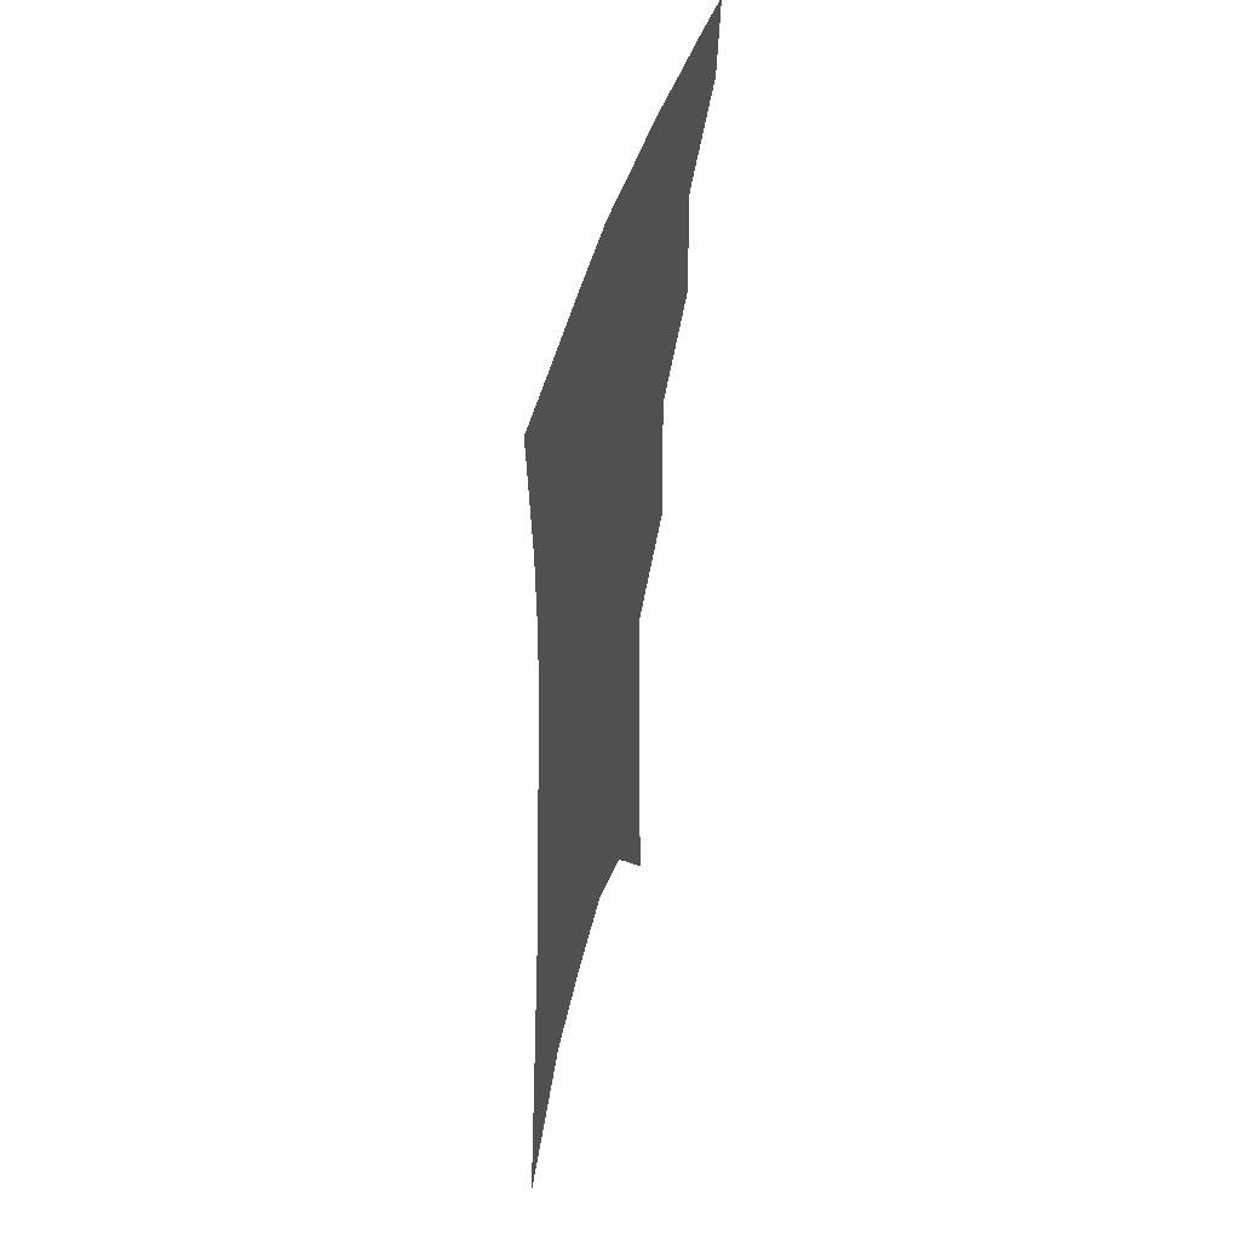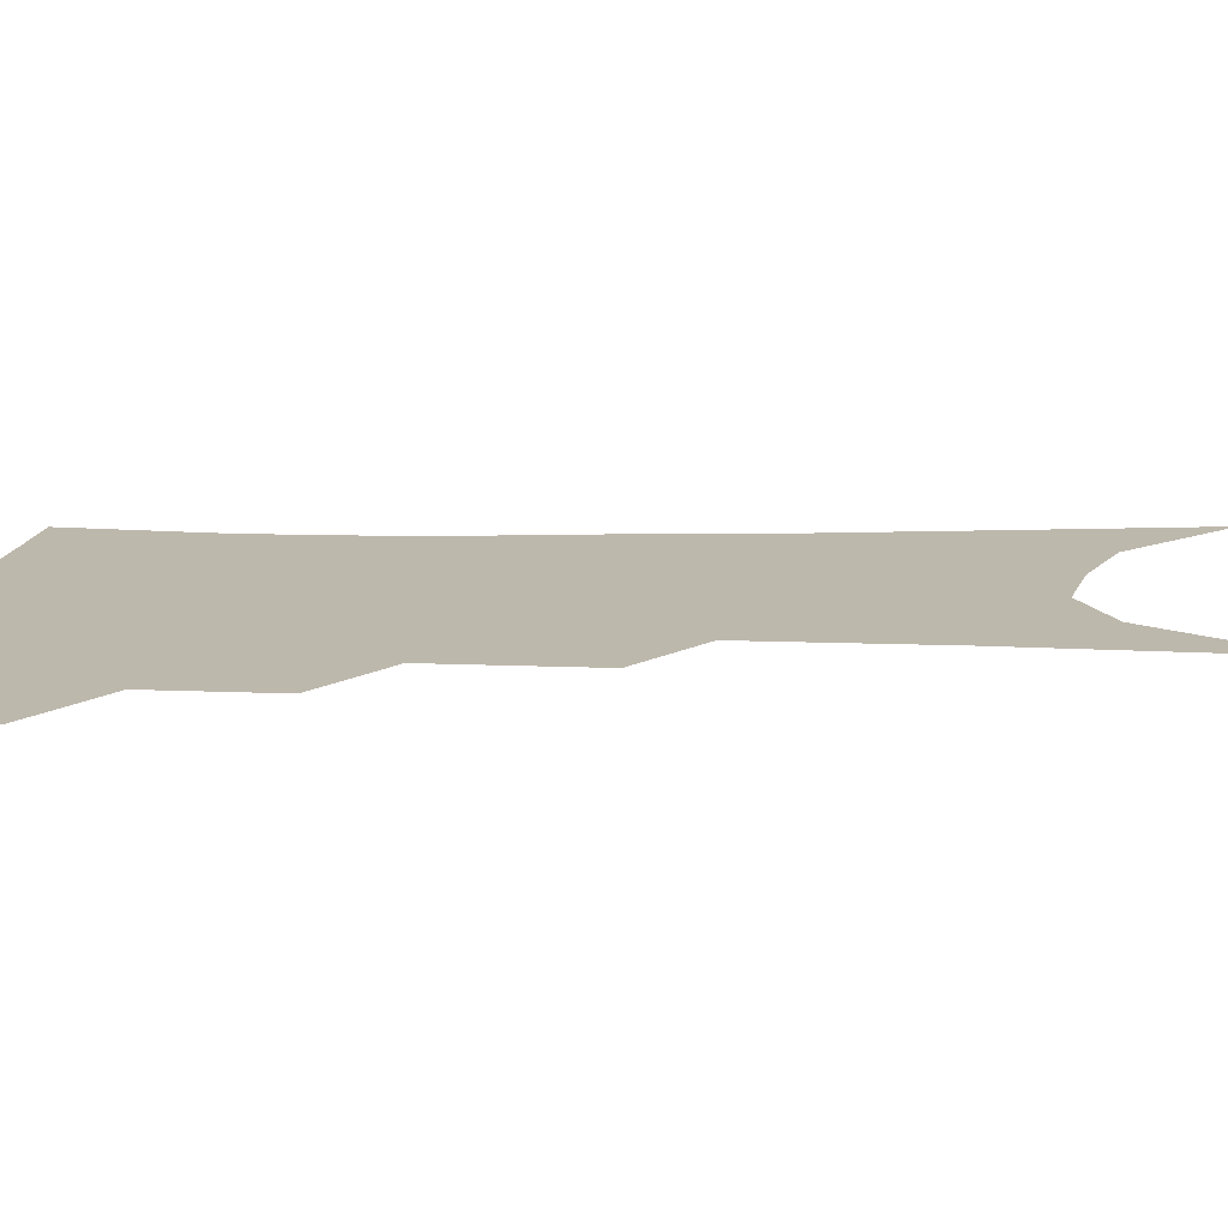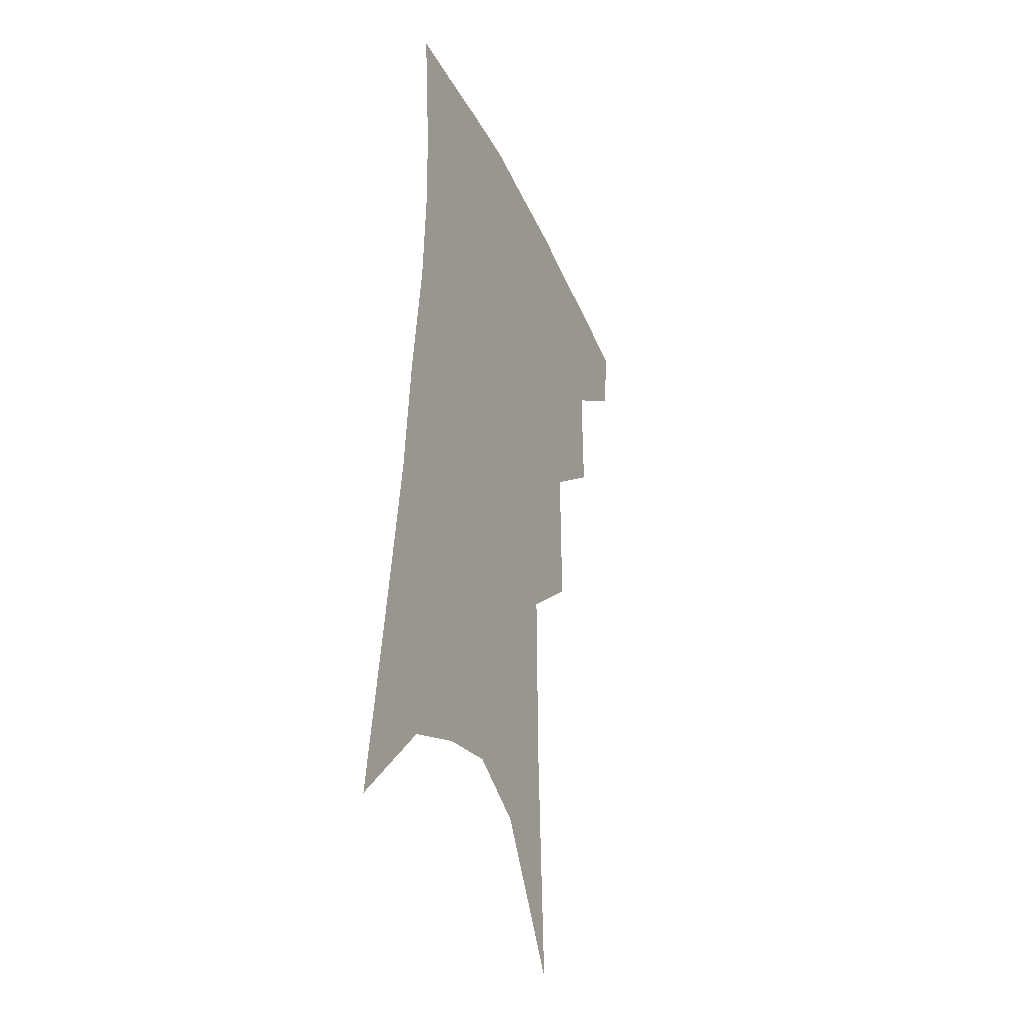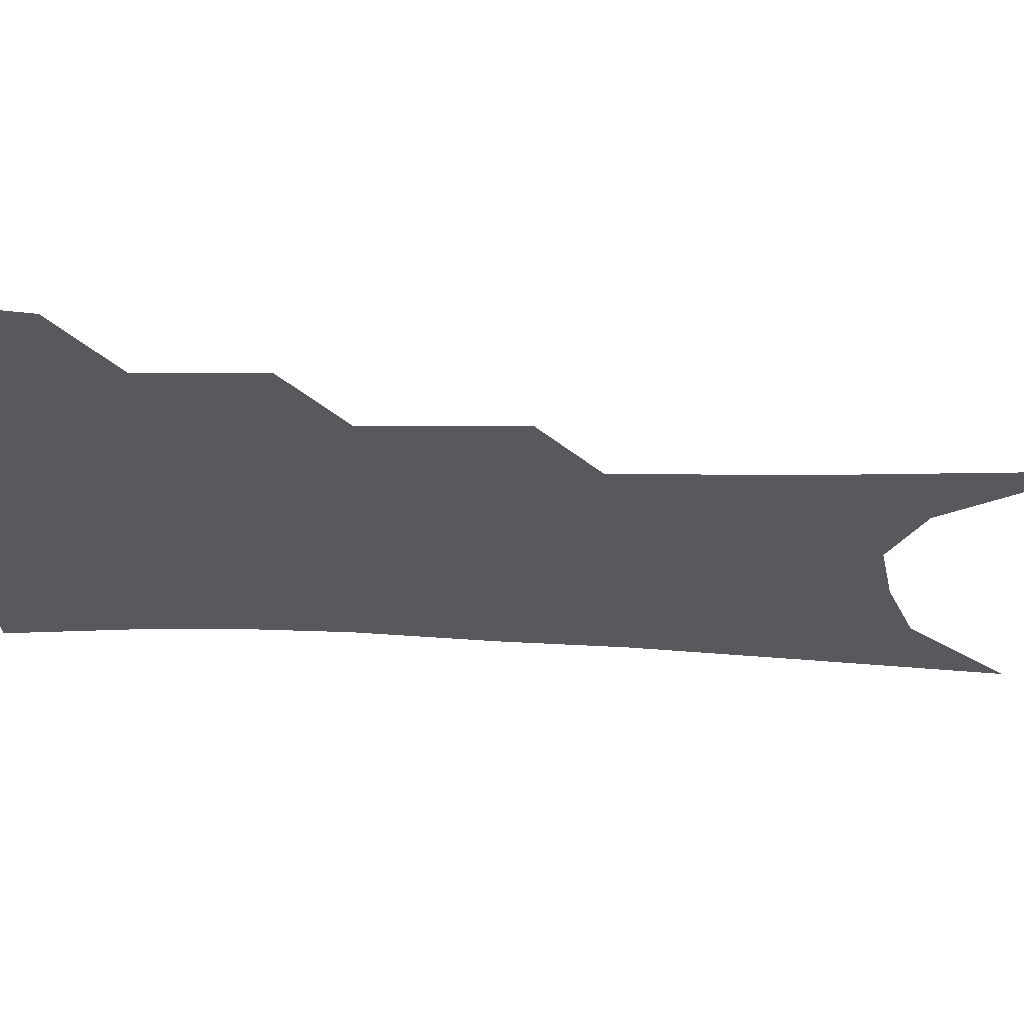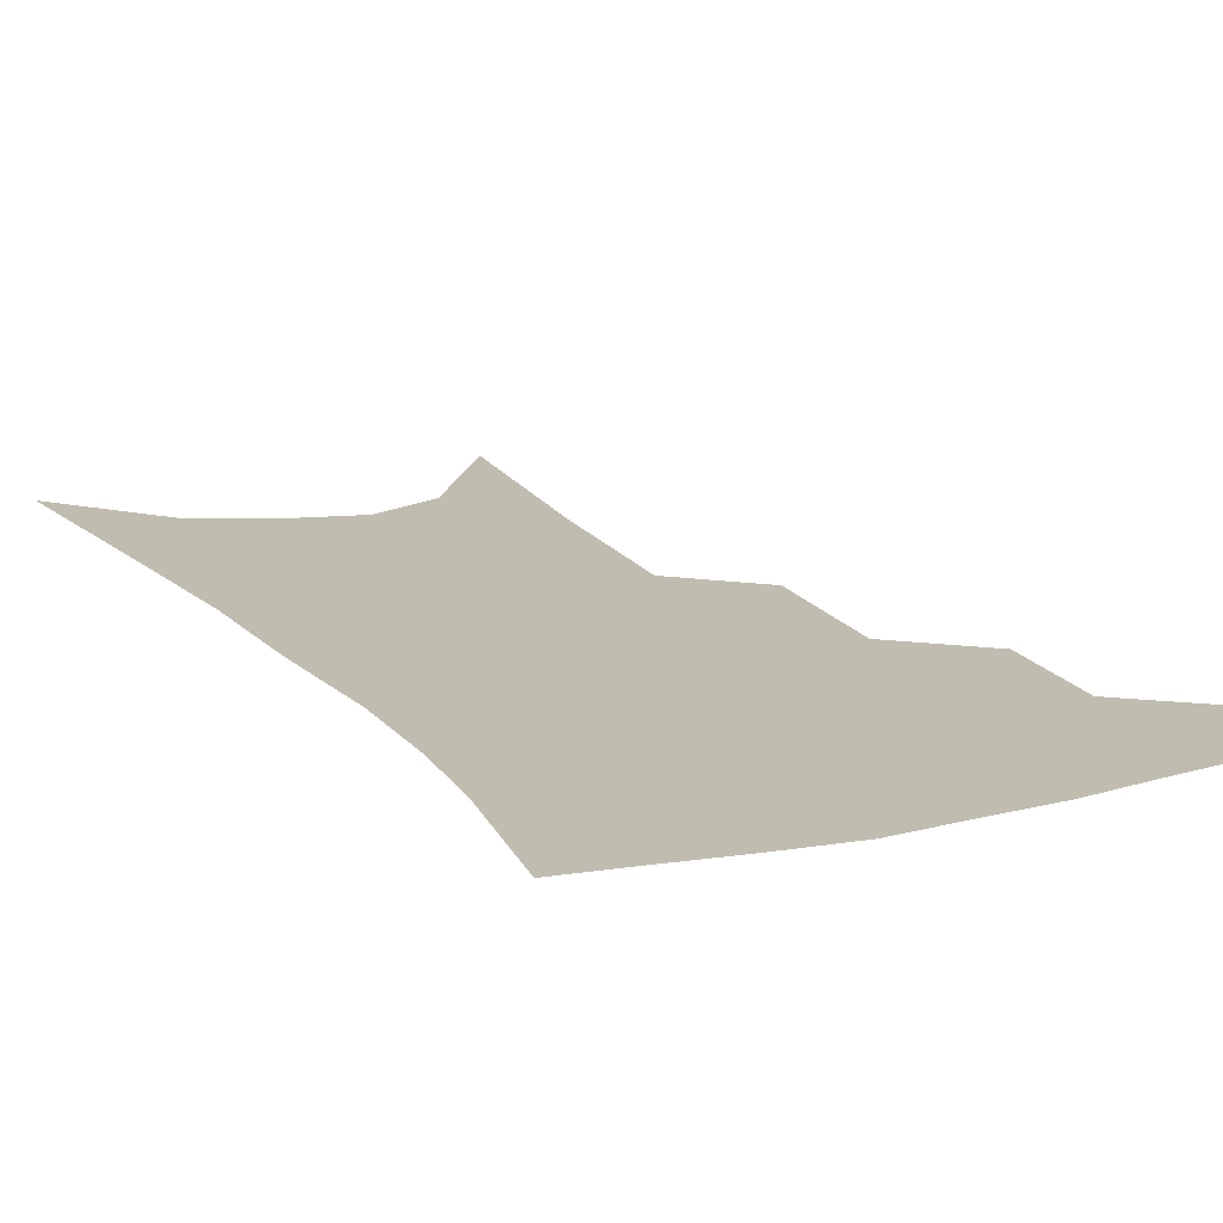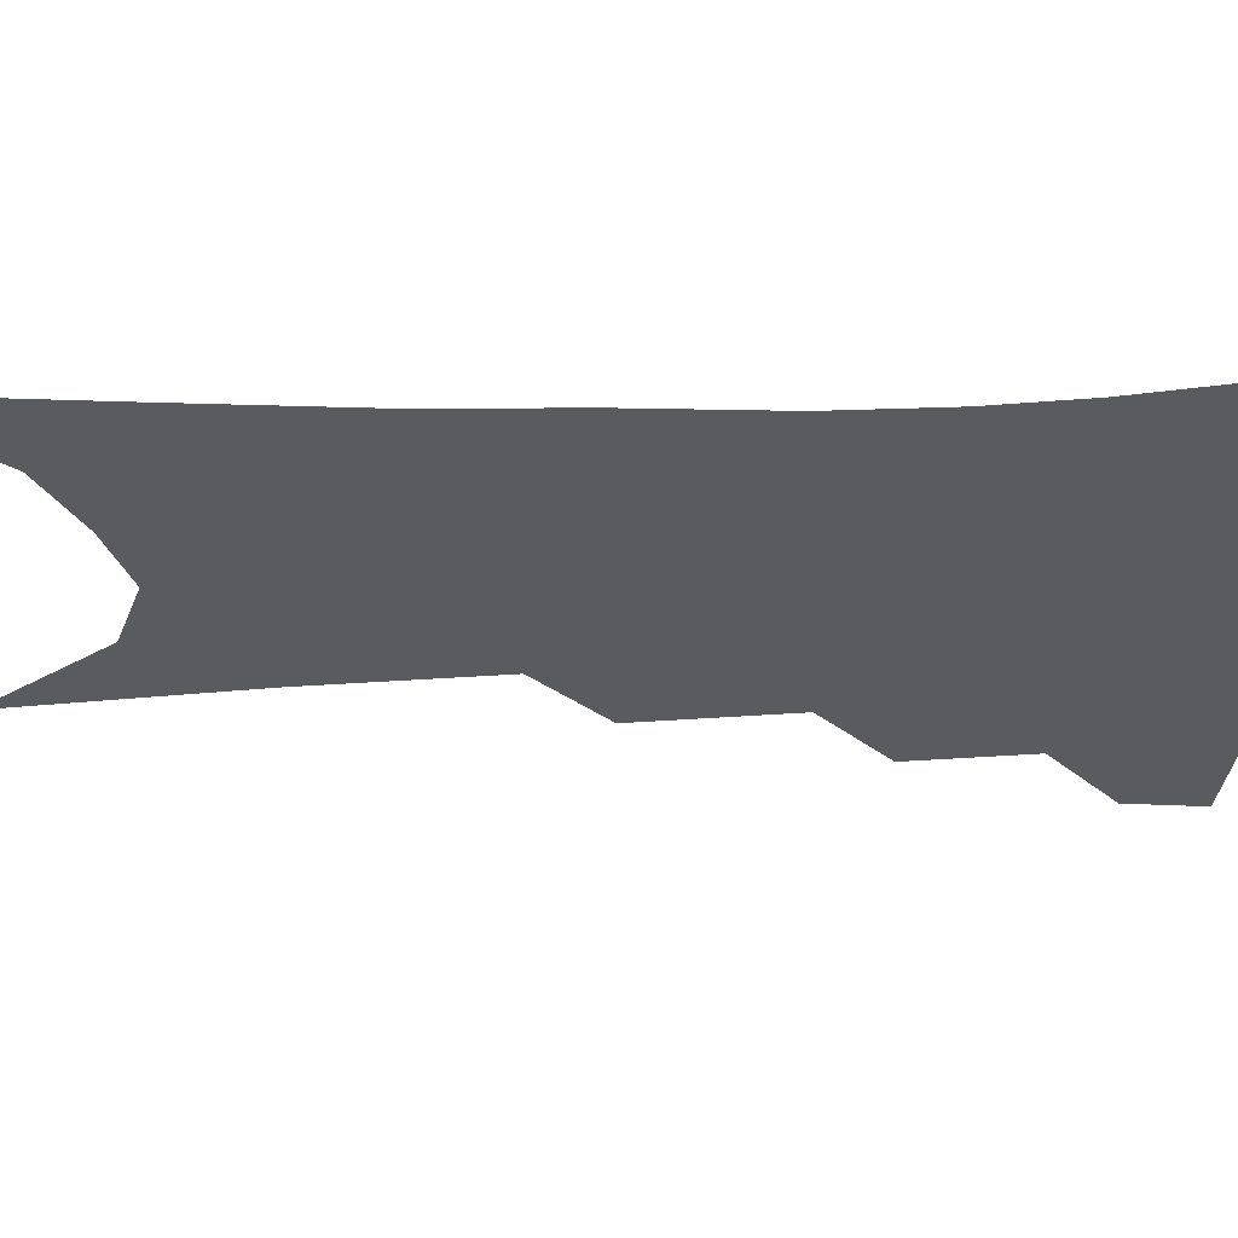
<metadata>
{"format":"obj","ext":"obj","renderer":"f3d","projection":"perspective","resolution":1024,"background":"white","views":[{"elev":50.1,"azim":105.5,"up":"+Y"},{"elev":14.7,"azim":-85.9,"up":"+Z"},{"elev":-34.9,"azim":112.9,"up":"+Y"},{"elev":-29.2,"azim":-91.1,"up":"+Z"},{"elev":16.3,"azim":157.5,"up":"+Z"},{"elev":-33.0,"azim":95.4,"up":"+Z"}]}
</metadata>
<code>
v 488.8 348.1 0
v 485.1 370.6 0
v 514.1 293.9 0
v 514.7 329.7 0
v 511.2 352.9 0
v 506.9 375.1 0
v 538.2 229.1 0
v 538.9 275.3 0
v 538.1 309.4 0
v 536.3 335.2 0
v 532.9 356.8 0
v 529 378.8 0
v 558.2 80.49 0
v 561.5 153.7 0
v 562 210.1 0
v 559.9 248.1 0
v 559.6 286.8 0
v 559.2 316.7 0
v 557.4 339.1 0
v 554.5 360.2 0
v 550.8 382.8 0
v 584.1 120.5 0
v 583.4 177.7 0
v 581.5 222.5 0
v 580 260.3 0
v 579.3 293.3 0
v 579.2 321.1 0
v 578.2 342 0
v 576.8 362.3 0
v 573.1 385 0
v 605.4 130.4 0
v 603 179.3 0
v 600.3 229.4 0
v 598.9 266.1 0
v 598.2 296.6 0
v 598.2 322.2 0
v 598.3 343.8 0
v 597.7 363.8 0
v 594.5 387.4 0
v 627.4 125.4 0
v 622.5 183 0
v 618.9 230.3 0
v 617.3 265.8 0
v 616.6 297 0
v 616.9 322.6 0
v 617.7 343.8 0
v 618.6 364 0
v 617.1 385.9 0
v 650.6 115.9 0
v 643.9 174.2 0
v 639.1 221.4 0
v 637.1 257.4 0
v 635.4 291.3 0
v 635.1 320.6 0
v 636.6 343.4 0
v 638.3 363.7 0
v 639 383.7 0
v 680.7 83.38 0
v 671.9 145.5 0
v 664.7 198.1 0
v 661.3 237.2 0
v 656.2 279.6 0
v 654.7 312.1 0
v 655.2 339.6 0
v 657.2 362.4 0
v 658.8 381.9 0
v 721 391 0
f 4 5 1
f 1 5 2
f 5 6 2
f 8 9 3
f 3 9 4
f 9 10 4
f 4 10 5
f 10 11 5
f 5 11 6
f 11 12 6
f 15 16 7
f 7 16 8
f 16 17 8
f 8 17 9
f 17 18 9
f 9 18 10
f 18 19 10
f 10 19 11
f 19 20 11
f 11 20 12
f 20 21 12
f 13 22 14
f 22 23 14
f 14 23 15
f 23 24 15
f 15 24 16
f 24 25 16
f 16 25 17
f 25 26 17
f 17 26 18
f 26 27 18
f 18 27 19
f 27 28 19
f 19 28 20
f 28 29 20
f 20 29 21
f 29 30 21
f 22 31 23
f 31 32 23
f 23 32 24
f 32 33 24
f 24 33 25
f 33 34 25
f 25 34 26
f 34 35 26
f 26 35 27
f 35 36 27
f 27 36 28
f 36 37 28
f 28 37 29
f 37 38 29
f 29 38 30
f 38 39 30
f 31 40 32
f 40 41 32
f 32 41 33
f 41 42 33
f 33 42 34
f 42 43 34
f 34 43 35
f 43 44 35
f 35 44 36
f 44 45 36
f 36 45 37
f 45 46 37
f 37 46 38
f 46 47 38
f 38 47 39
f 47 48 39
f 40 49 41
f 49 50 41
f 41 50 42
f 50 51 42
f 42 51 43
f 51 52 43
f 43 52 44
f 52 53 44
f 44 53 45
f 53 54 45
f 45 54 46
f 54 55 46
f 46 55 47
f 55 56 47
f 47 56 48
f 56 57 48
f 49 58 50
f 58 59 50
f 50 59 51
f 59 60 51
f 51 60 52
f 60 61 52
f 52 61 53
f 61 62 53
f 53 62 54
f 62 63 54
f 54 63 55
f 63 64 55
f 55 64 56
f 64 65 56
f 56 65 57
f 65 66 57

</code>
